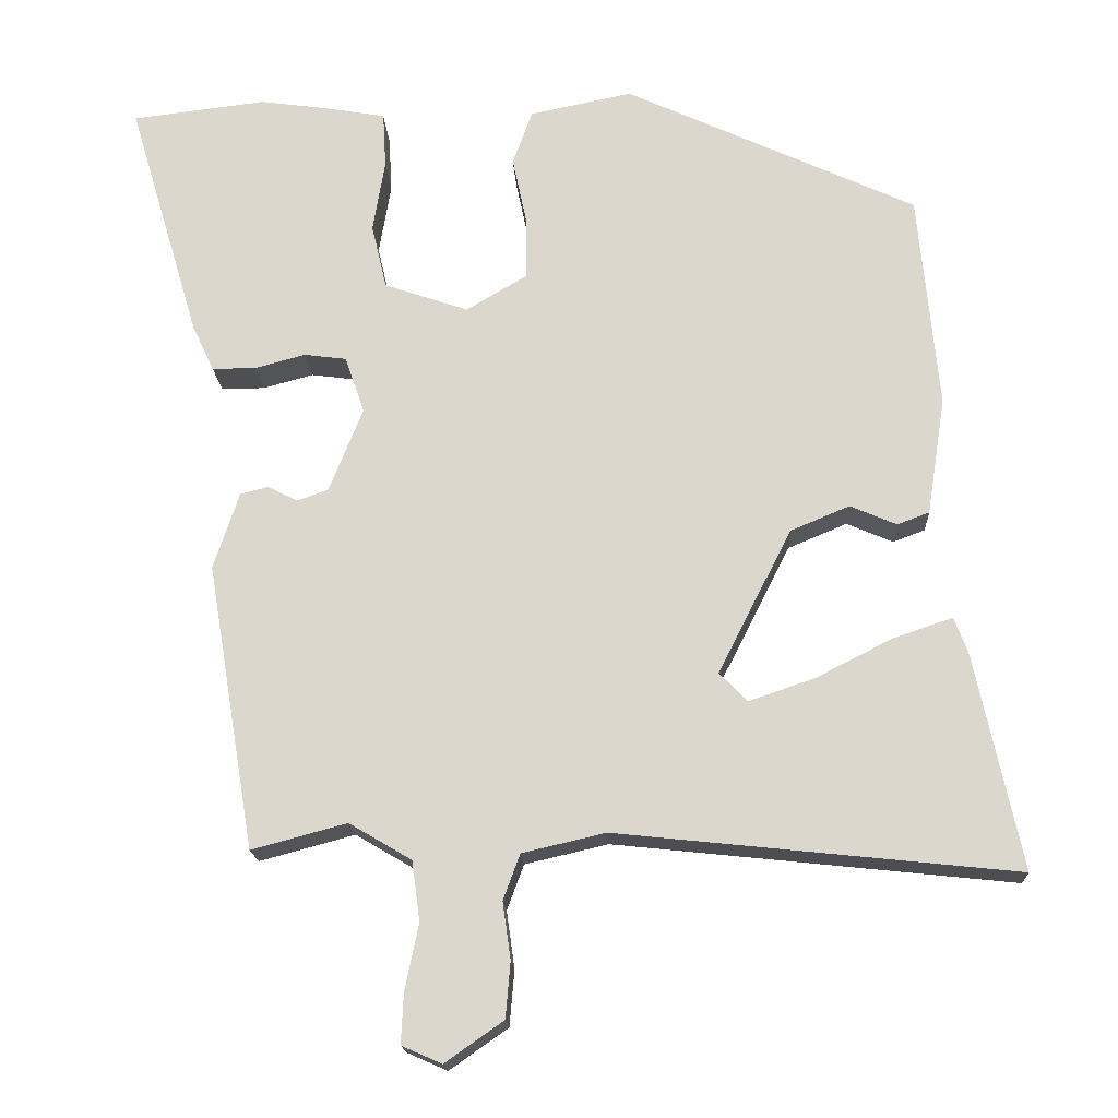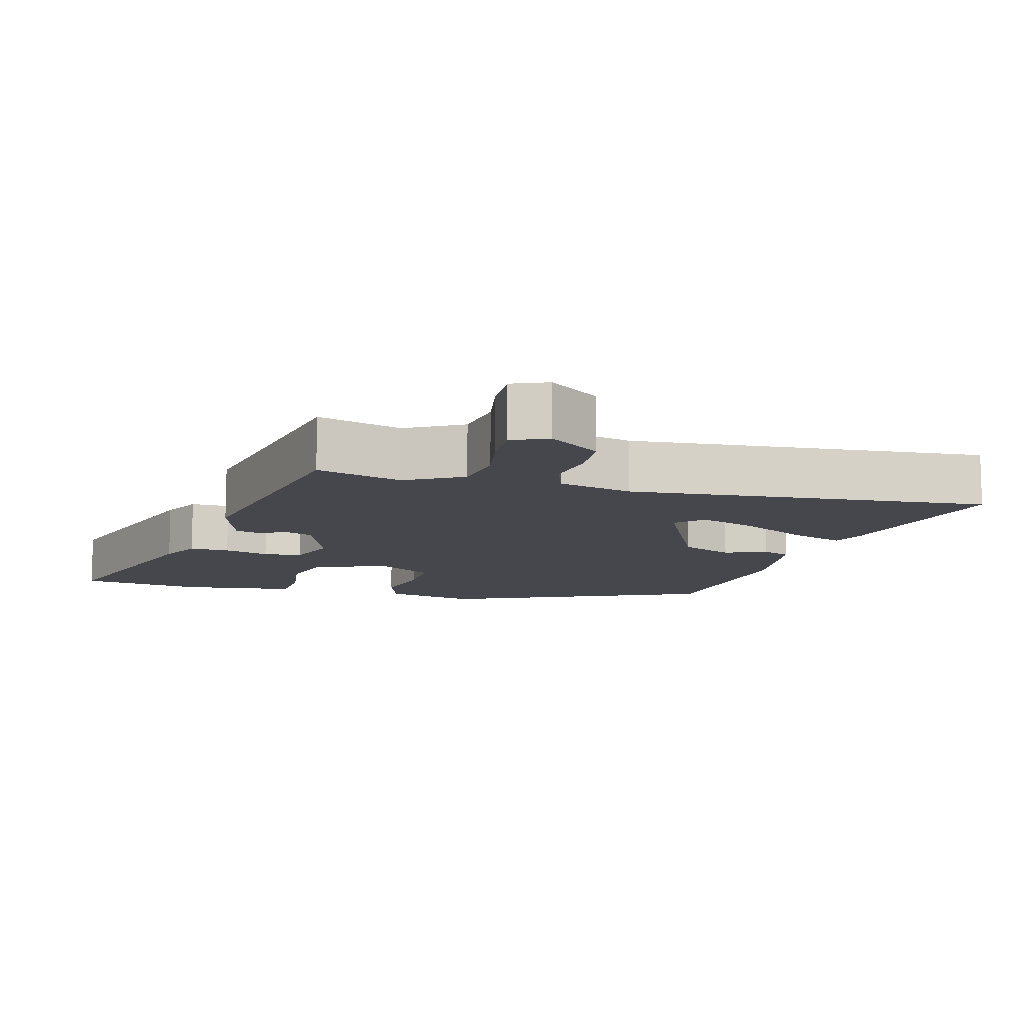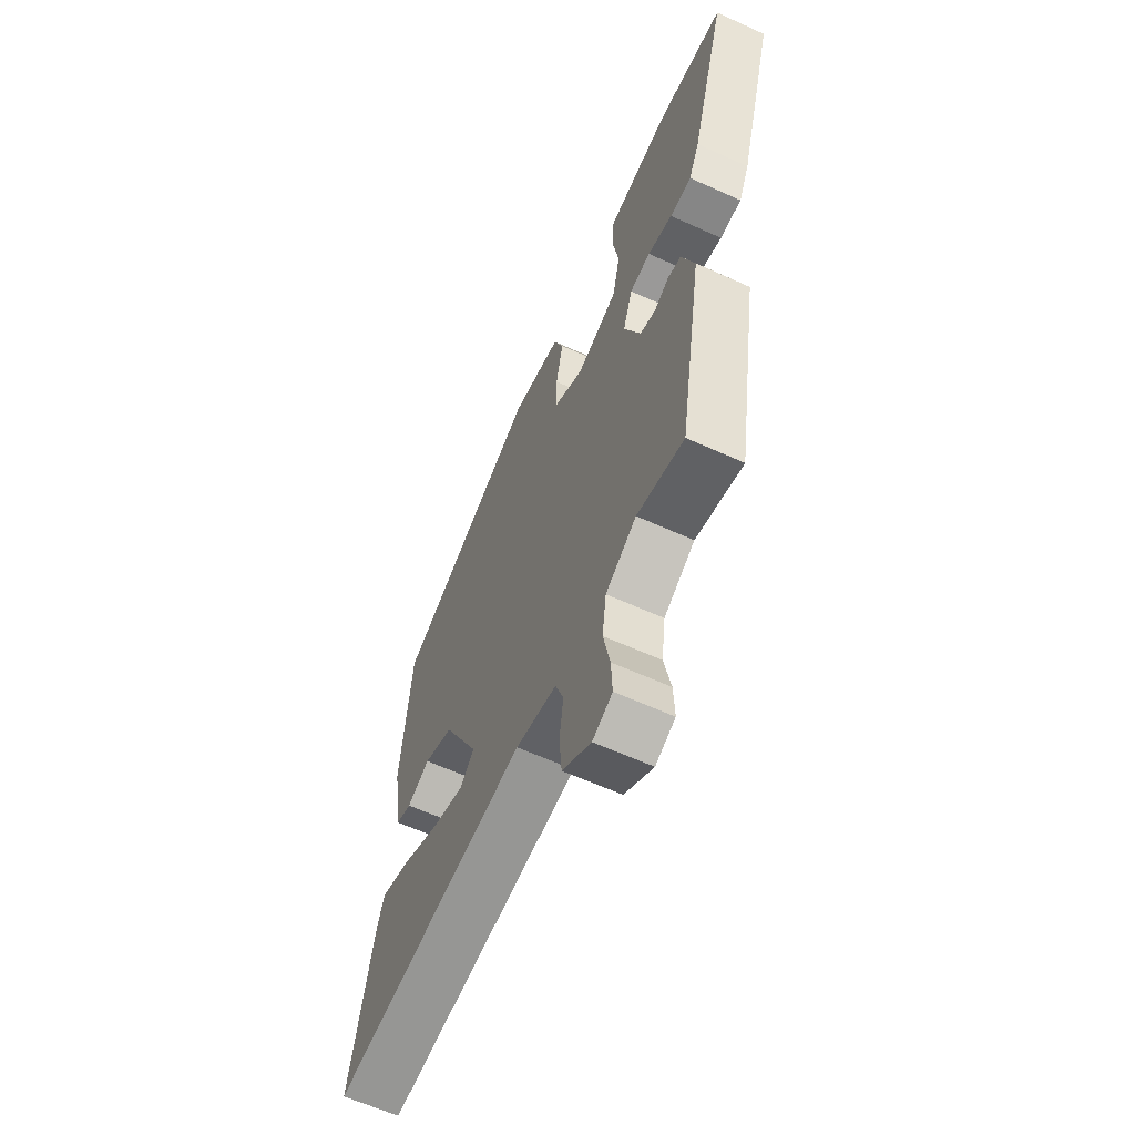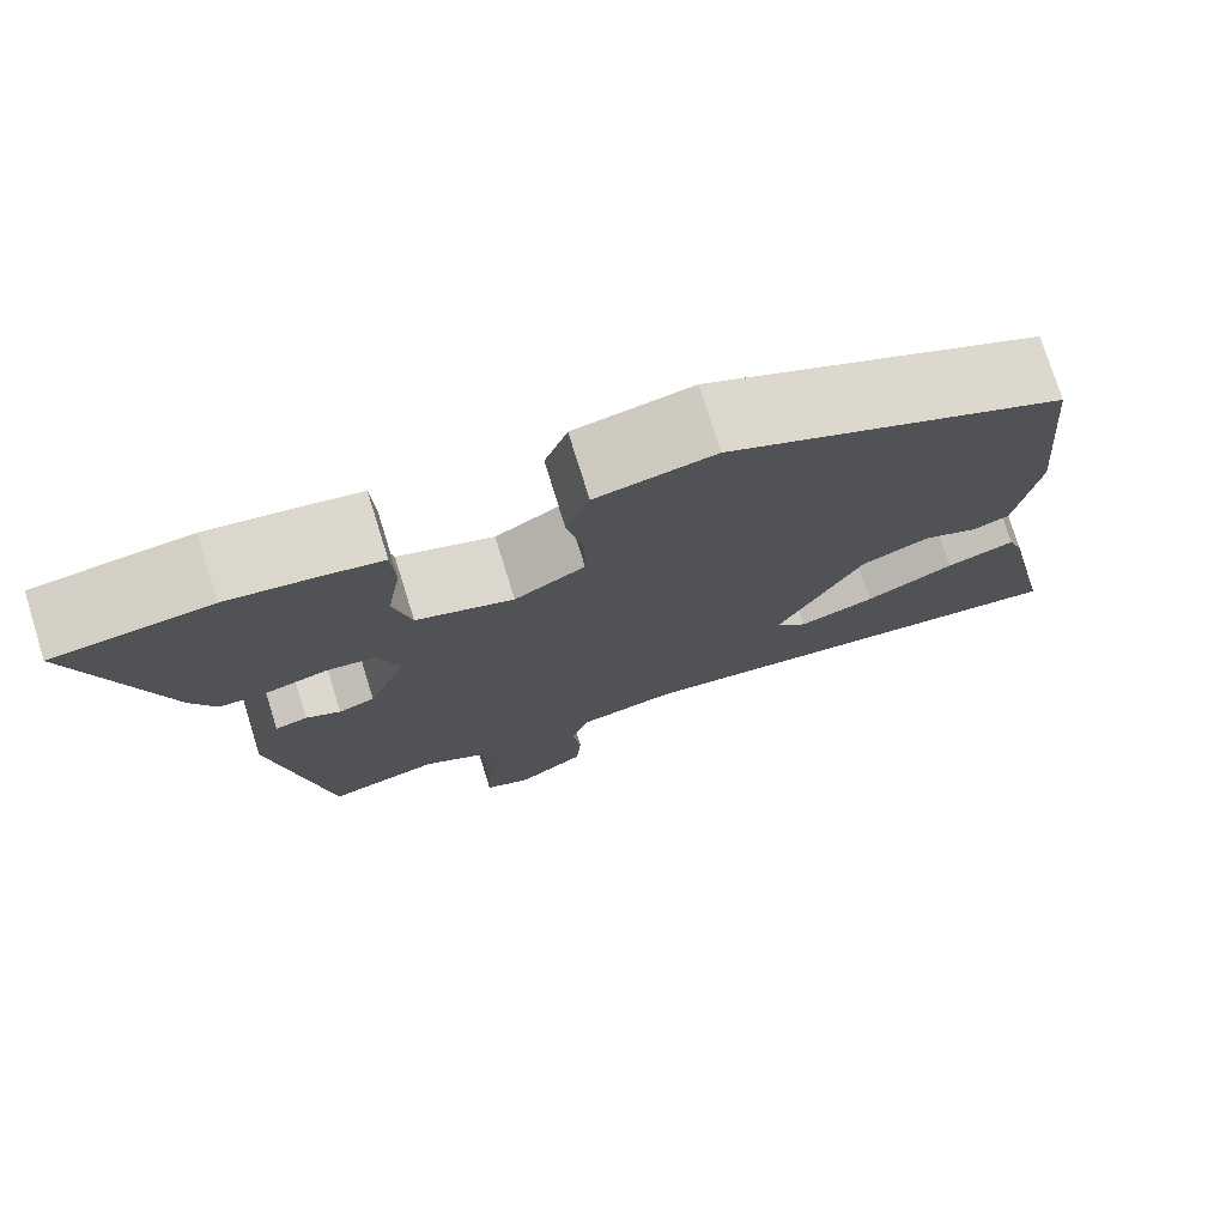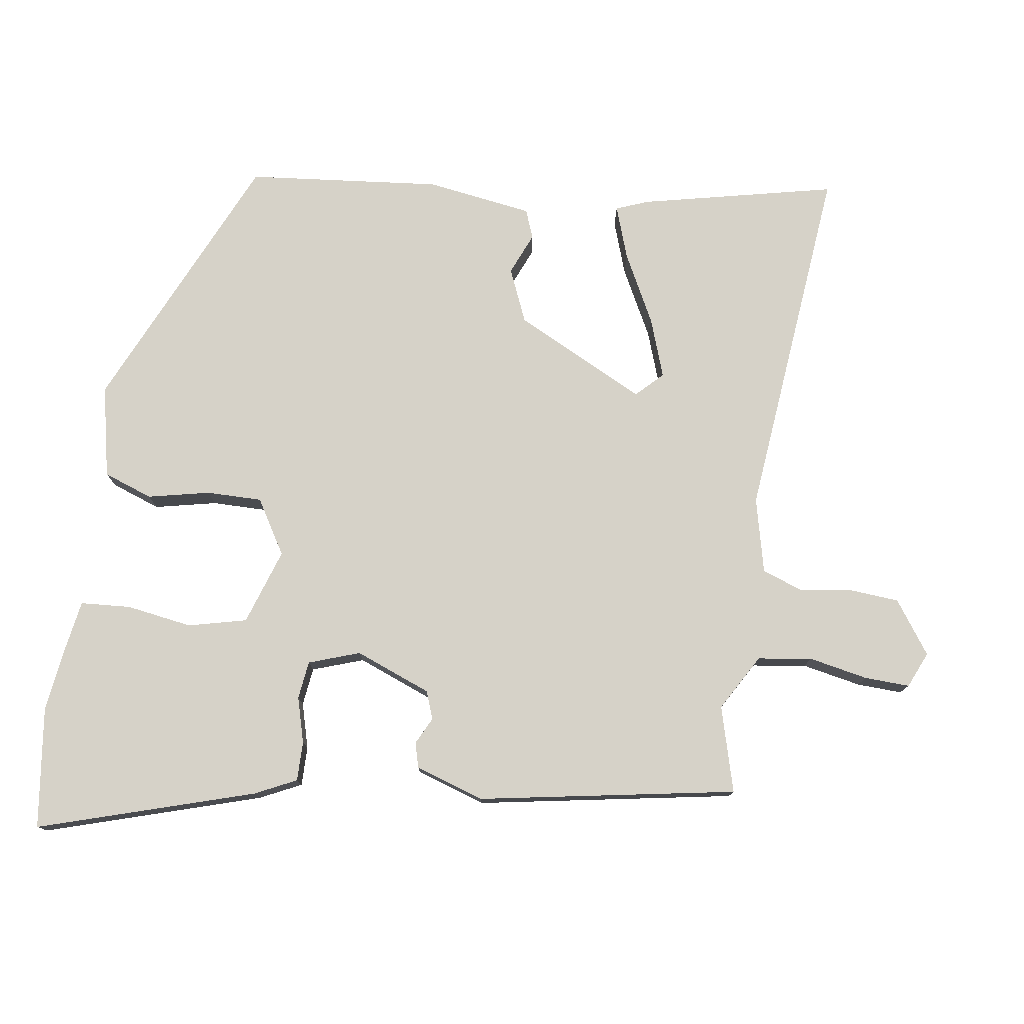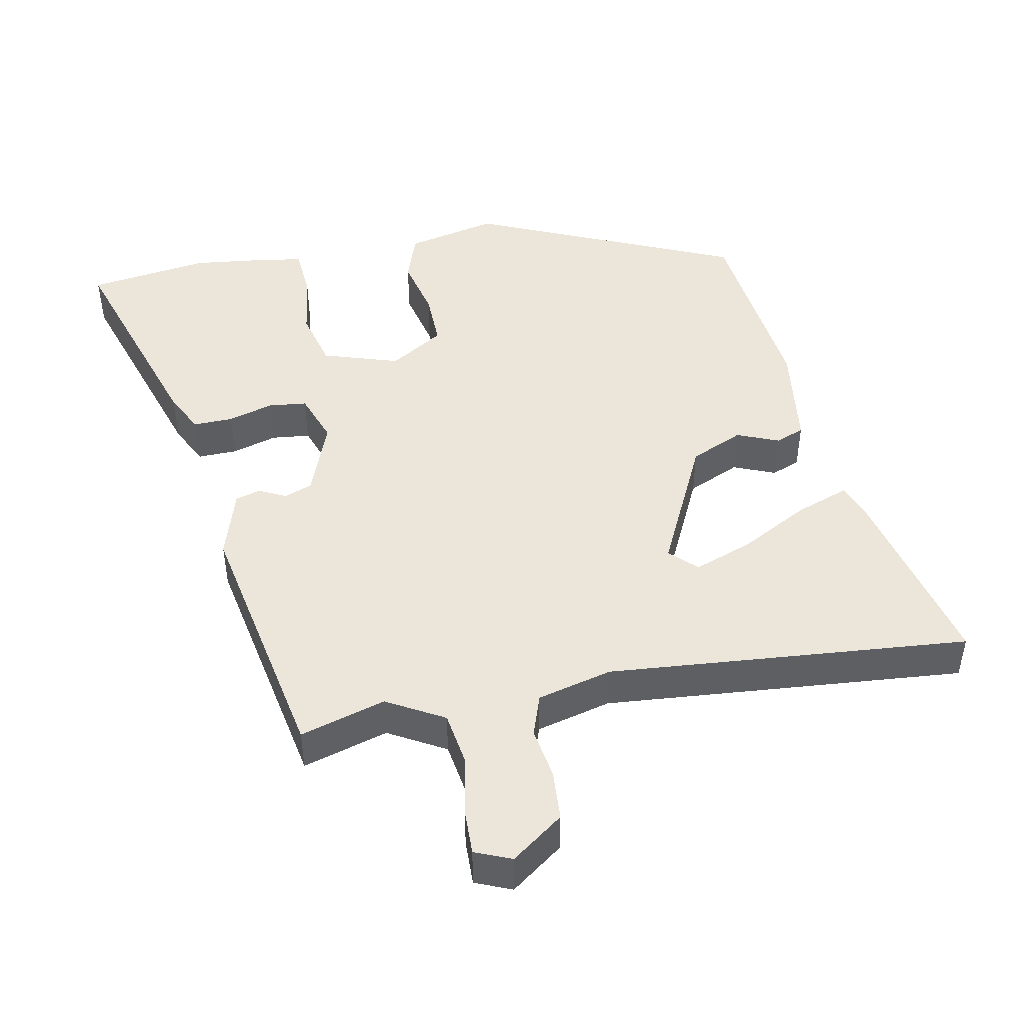
<metadata>
{"format":"obj","ext":"obj","renderer":"f3d","projection":"perspective","resolution":1024,"background":"white","views":[{"elev":-17.6,"azim":-177.1,"up":"+Z"},{"elev":-11.0,"azim":163.6,"up":"+Y"},{"elev":-62.0,"azim":65.3,"up":"+Z"},{"elev":75.8,"azim":162.7,"up":"+Z"},{"elev":77.6,"azim":97.9,"up":"+Y"},{"elev":46.7,"azim":167.7,"up":"+Y"}]}
</metadata>
<code>
v 0.39 0.07 -0.491
v 0.271 0.07 -0.459
v 0.193 0.07 -0.505
v 0.183 0.07 -0.58
v 0.2 0.07 -0.662
v 0.203 0.07 -0.725
v 0.153 0.07 -0.747
v 0.08 0.07 -0.696
v 0.074 0.07 -0.626
v 0.084 0.07 -0.555
v 0.063 0.07 -0.498
v -0.041 0.07 -0.474
v -0.54 0.07 -0.527
v -0.482 0.07 -0.257
v -0.465 0.07 -0.212
v -0.391 0.07 -0.237
v -0.295 0.07 -0.286
v -0.213 0.07 -0.314
v -0.178 0.07 -0.278
v -0.27 0.07 -0.097
v -0.344 0.07 -0.066
v -0.402 0.07 -0.091
v -0.442 0.07 -0.076
v -0.465 0.07 0.071
v -0.44 0.07 0.341
v -0.076 0.07 0.51
v 0.052 0.07 0.484
v 0.077 0.07 0.416
v 0.059 0.07 0.33
v 0.059 0.07 0.253
v 0.135 0.07 0.208
v 0.24 0.07 0.244
v 0.259 0.07 0.325
v 0.244 0.07 0.416
v 0.248 0.07 0.486
v 0.323 0.07 0.499
v 0.409 0.07 0.511
v 0.577 0.07 0.491
v 0.487 0.07 0.19
v 0.46 0.07 0.133
v 0.405 0.07 0.133
v 0.342 0.07 0.15
v 0.289 0.07 0.143
v 0.265 0.07 0.072
v 0.307 0.07 -0.033
v 0.346 0.07 -0.047
v 0.383 0.07 -0.028
v 0.418 0.07 -0.037
v 0.45 0.07 -0.133
v 0.39 0 -0.491
v 0.271 0 -0.459
v 0.193 0 -0.505
v 0.183 0 -0.58
v 0.2 0 -0.662
v 0.203 0 -0.725
v 0.153 0 -0.747
v 0.08 0 -0.696
v 0.074 0 -0.626
v 0.084 0 -0.555
v 0.063 0 -0.498
v -0.041 0 -0.474
v -0.54 0 -0.527
v -0.482 0 -0.257
v -0.465 0 -0.212
v -0.391 0 -0.237
v -0.295 0 -0.286
v -0.213 0 -0.314
v -0.178 0 -0.278
v -0.27 0 -0.097
v -0.344 0 -0.066
v -0.402 0 -0.091
v -0.442 0 -0.076
v -0.465 0 0.071
v -0.44 0 0.341
v -0.076 0 0.51
v 0.052 0 0.484
v 0.077 0 0.416
v 0.059 0 0.33
v 0.059 0 0.253
v 0.135 0 0.208
v 0.24 0 0.244
v 0.259 0 0.325
v 0.244 0 0.416
v 0.248 0 0.486
v 0.323 0 0.499
v 0.409 0 0.511
v 0.577 0 0.491
v 0.487 0 0.19
v 0.46 0 0.133
v 0.405 0 0.133
v 0.342 0 0.15
v 0.289 0 0.143
v 0.265 0 0.072
v 0.307 0 -0.033
v 0.346 0 -0.047
v 0.383 0 -0.028
v 0.418 0 -0.037
v 0.45 0 -0.133
f 49 1 2
f 48 49 2
f 47 48 2
f 46 47 2
f 45 46 2 3
f 44 45 3
f 40 41 42
f 39 40 42
f 38 39 42
f 37 38 42
f 36 37 42
f 35 36 42
f 34 35 42
f 33 34 42
f 32 33 42 43
f 31 32 43 44
f 27 28 29
f 26 27 29
f 25 26 29
f 24 25 29
f 23 24 29
f 22 23 29
f 21 22 29
f 20 21 29 30
f 44 3 4
f 31 44 4
f 30 31 4
f 20 30 4
f 19 20 4
f 15 16 17
f 14 15 17
f 13 14 17
f 12 13 17
f 11 12 17 18
f 8 9 10
f 7 8 10
f 6 7 10
f 5 6 10
f 4 5 10
f 4 10 11
f 19 4 11
f 11 18 19
f 51 50 98
f 51 98 97
f 51 97 96
f 51 96 95
f 52 51 95 94
f 52 94 93
f 91 90 89
f 91 89 88
f 91 88 87
f 91 87 86
f 91 86 85
f 91 85 84
f 91 84 83
f 91 83 82
f 92 91 82 81
f 93 92 81 80
f 78 77 76
f 78 76 75
f 78 75 74
f 78 74 73
f 78 73 72
f 78 72 71
f 78 71 70
f 79 78 70 69
f 53 52 93
f 53 93 80
f 53 80 79
f 53 79 69
f 53 69 68
f 66 65 64
f 66 64 63
f 66 63 62
f 66 62 61
f 67 66 61 60
f 59 58 57
f 59 57 56
f 59 56 55
f 59 55 54
f 59 54 53
f 60 59 53
f 60 53 68
f 68 67 60
f 1 50 51 2
f 2 51 52 3
f 3 52 53 4
f 4 53 54 5
f 5 54 55 6
f 6 55 56 7
f 7 56 57 8
f 8 57 58 9
f 9 58 59 10
f 10 59 60 11
f 11 60 61 12
f 12 61 62 13
f 13 62 63 14
f 14 63 64 15
f 15 64 65 16
f 16 65 66 17
f 17 66 67 18
f 18 67 68 19
f 19 68 69 20
f 20 69 70 21
f 21 70 71 22
f 22 71 72 23
f 23 72 73 24
f 24 73 74 25
f 25 74 75 26
f 26 75 76 27
f 27 76 77 28
f 28 77 78 29
f 29 78 79 30
f 30 79 80 31
f 31 80 81 32
f 32 81 82 33
f 33 82 83 34
f 34 83 84 35
f 35 84 85 36
f 36 85 86 37
f 37 86 87 38
f 38 87 88 39
f 39 88 89 40
f 40 89 90 41
f 41 90 91 42
f 42 91 92 43
f 43 92 93 44
f 44 93 94 45
f 45 94 95 46
f 46 95 96 47
f 47 96 97 48
f 48 97 98 49
f 49 98 50 1

</code>
